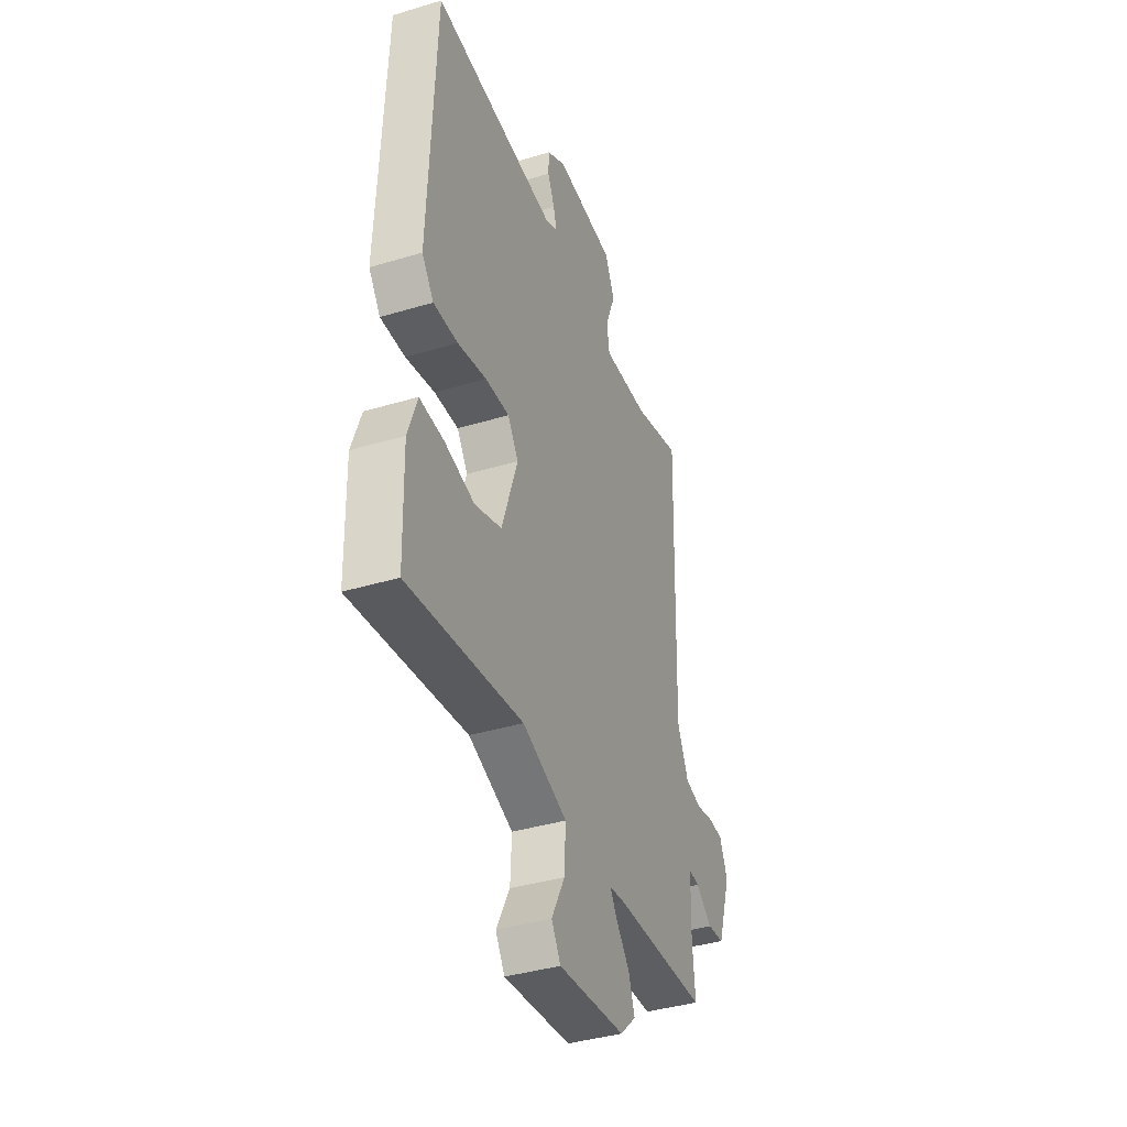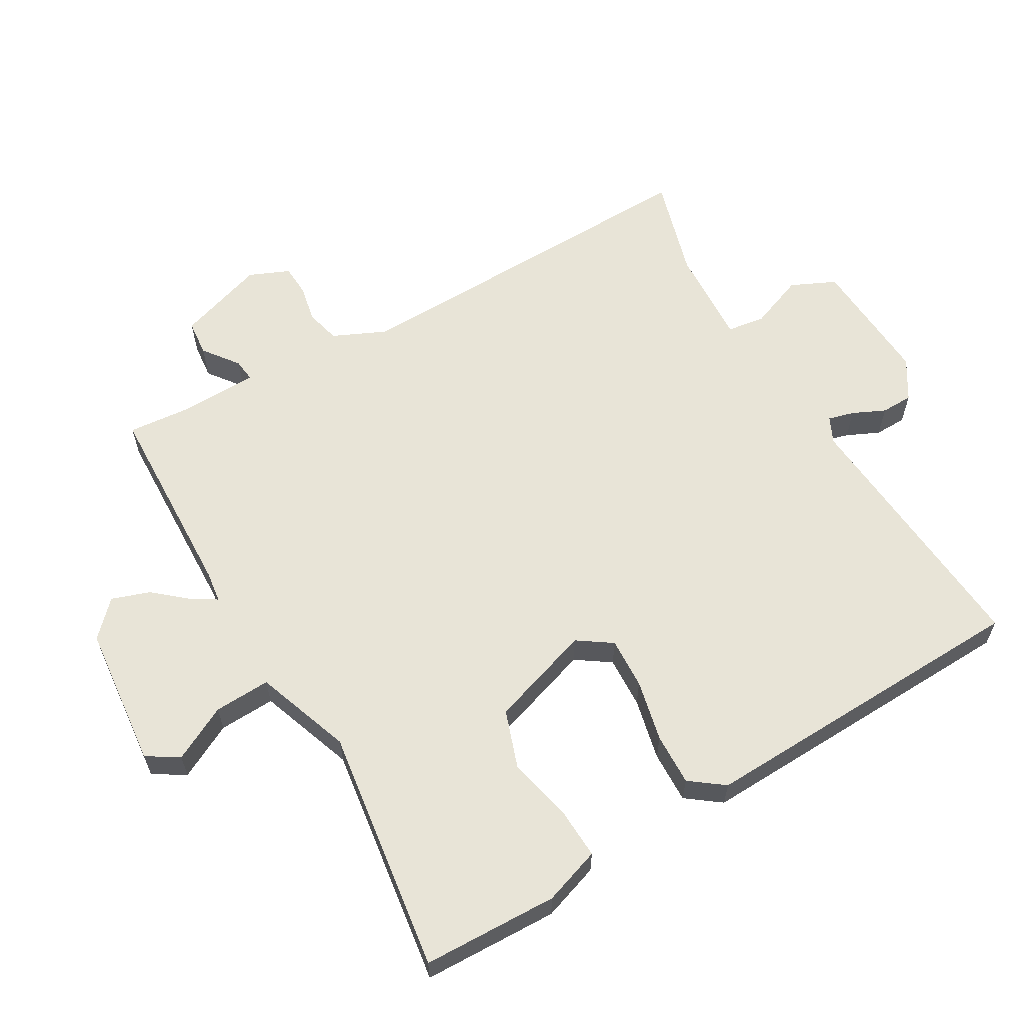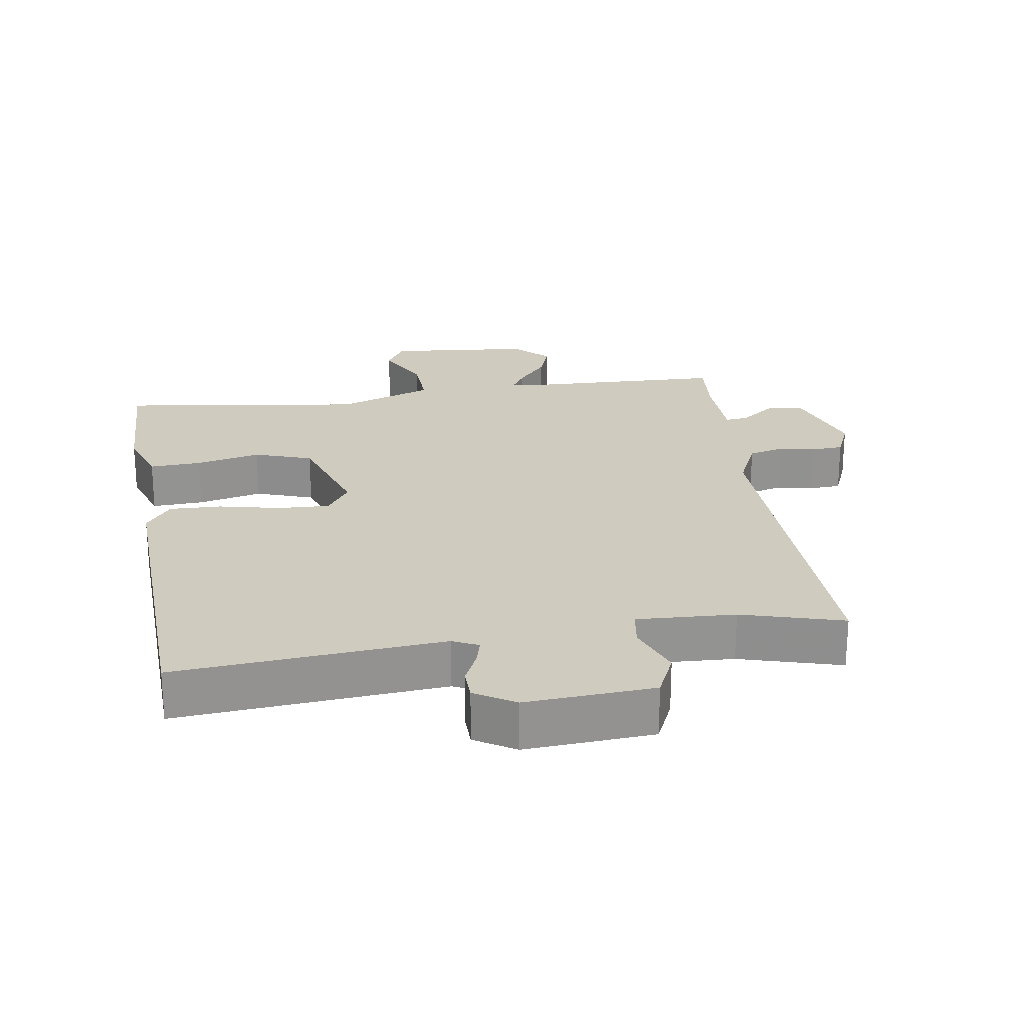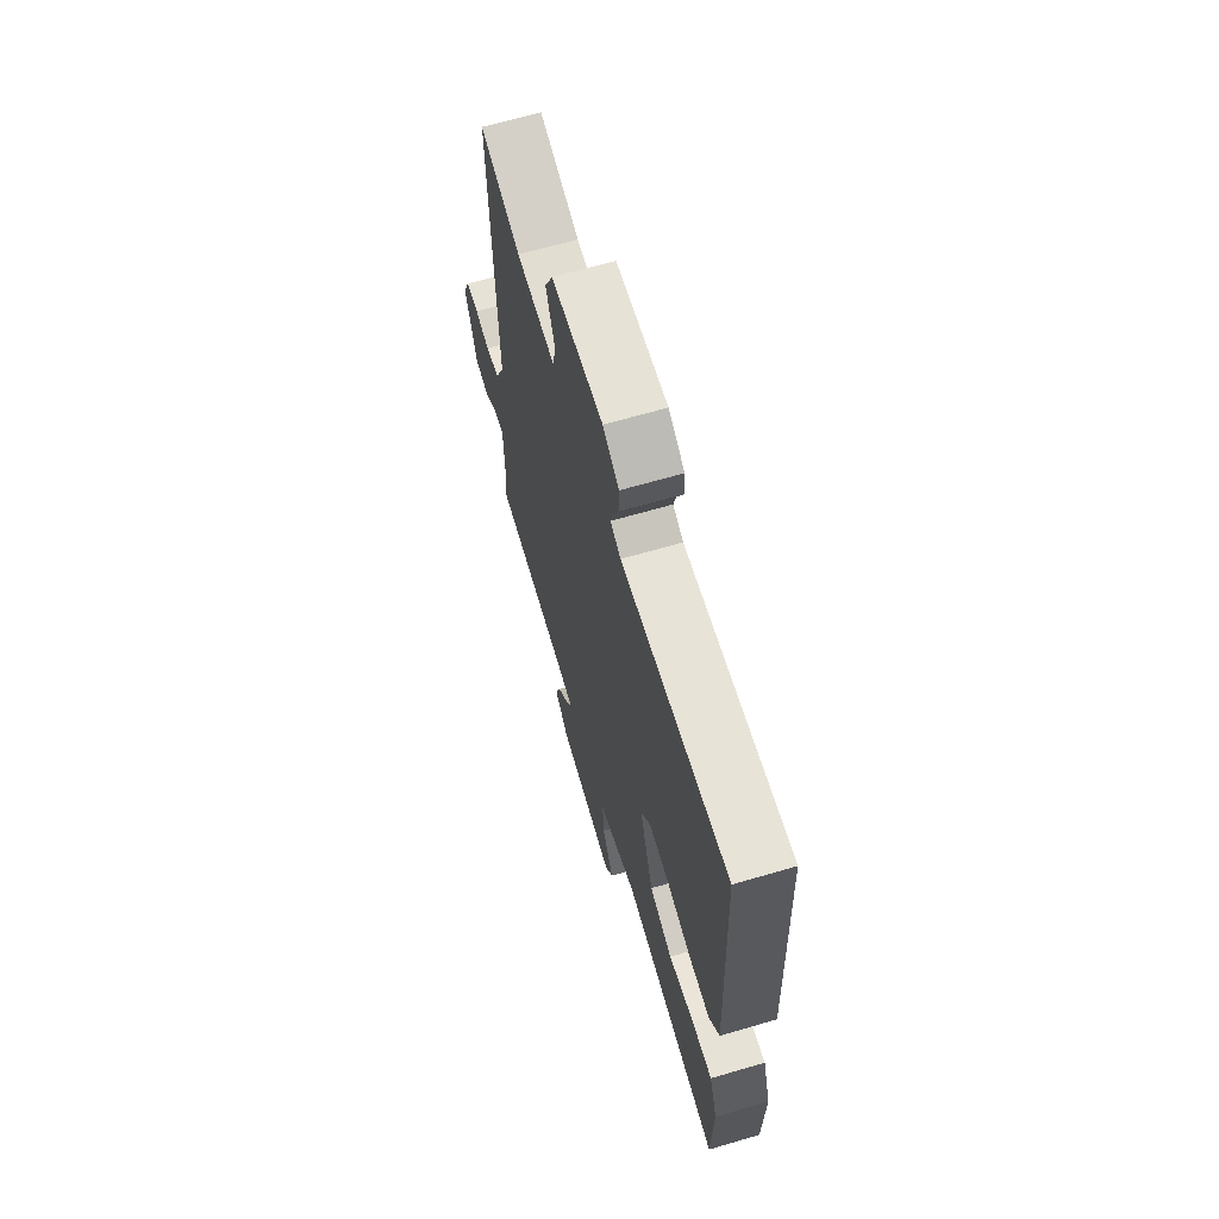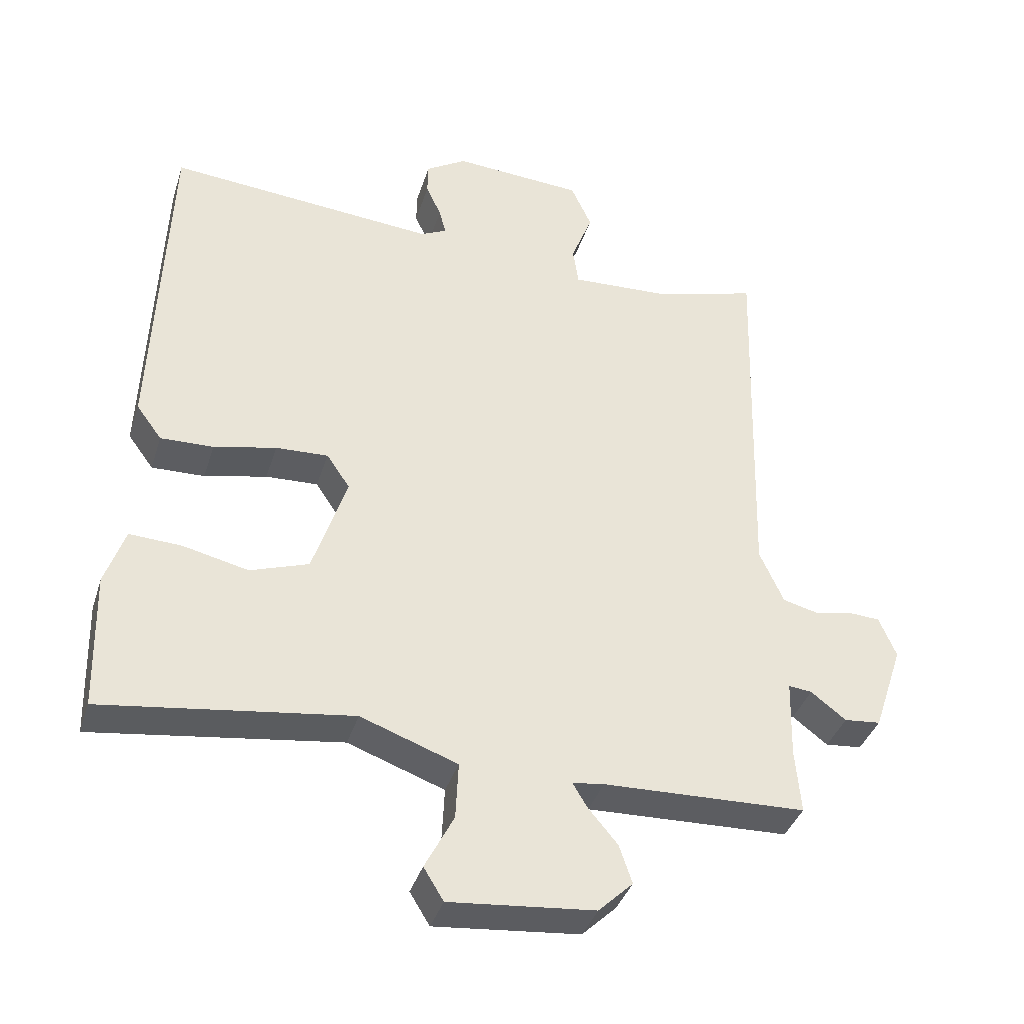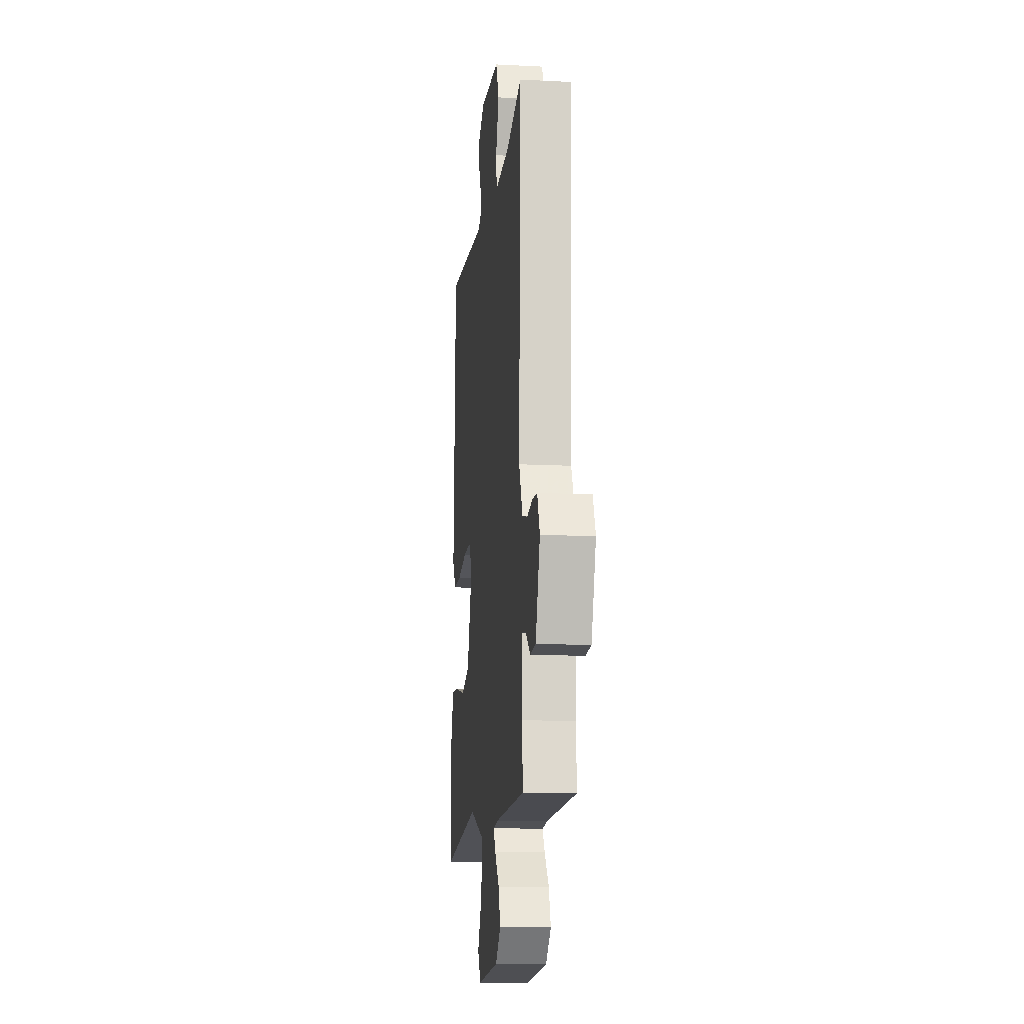
<metadata>
{"format":"obj","ext":"obj","renderer":"f3d","projection":"perspective","resolution":1024,"background":"white","views":[{"elev":-39.0,"azim":-69.3,"up":"+Z"},{"elev":61.3,"azim":-119.9,"up":"+Y"},{"elev":23.7,"azim":-8.6,"up":"+Y"},{"elev":66.0,"azim":-106.4,"up":"+Z"},{"elev":-37.8,"azim":-16.8,"up":"+Z"},{"elev":-12.8,"azim":83.3,"up":"+Z"}]}
</metadata>
<code>
v -0.464 0.07 0.509
v -0.072 0.07 0.475
v -0.034 0.07 0.493
v -0.044 0.07 0.531
v -0.066 0.07 0.579
v -0.065 0.07 0.626
v -0.006 0.07 0.662
v 0.183 0.07 0.649
v 0.213 0.07 0.583
v 0.182 0.07 0.503
v 0.19 0.07 0.447
v 0.335 0.07 0.454
v 0.484 0.07 0.496
v 0.469 0.07 -0.047
v 0.504 0.07 -0.125
v 0.555 0.07 -0.138
v 0.609 0.07 -0.127
v 0.656 0.07 -0.13
v 0.681 0.07 -0.189
v 0.638 0.07 -0.318
v 0.585 0.07 -0.323
v 0.534 0.07 -0.284
v 0.5 0.07 -0.28
v 0.497 0.07 -0.394
v 0.505 0.07 -0.488
v 0.21 0.07 -0.497
v 0.164 0.07 -0.503
v 0.185 0.07 -0.538
v 0.228 0.07 -0.589
v 0.247 0.07 -0.645
v 0.197 0.07 -0.693
v -0.014 0.07 -0.713
v -0.043 0.07 -0.666
v -0.001 0.07 -0.585
v 0.003 0.07 -0.502
v -0.138 0.07 -0.451
v -0.499 0.07 -0.5
v -0.504 0.07 -0.3
v -0.475 0.07 -0.216
v -0.399 0.07 -0.22
v -0.304 0.07 -0.242
v -0.219 0.07 -0.213
v -0.169 0.07 -0.063
v -0.203 0.07 -0.013
v -0.279 0.07 -0.016
v -0.37 0.07 -0.036
v -0.447 0.07 -0.038
v -0.484 0.07 0.012
v -0.464 0 0.509
v -0.072 0 0.475
v -0.034 0 0.493
v -0.044 0 0.531
v -0.066 0 0.579
v -0.065 0 0.626
v -0.006 0 0.662
v 0.183 0 0.649
v 0.213 0 0.583
v 0.182 0 0.503
v 0.19 0 0.447
v 0.335 0 0.454
v 0.484 0 0.496
v 0.469 0 -0.047
v 0.504 0 -0.125
v 0.555 0 -0.138
v 0.609 0 -0.127
v 0.656 0 -0.13
v 0.681 0 -0.189
v 0.638 0 -0.318
v 0.585 0 -0.323
v 0.534 0 -0.284
v 0.5 0 -0.28
v 0.497 0 -0.394
v 0.505 0 -0.488
v 0.21 0 -0.497
v 0.164 0 -0.503
v 0.185 0 -0.538
v 0.228 0 -0.589
v 0.247 0 -0.645
v 0.197 0 -0.693
v -0.014 0 -0.713
v -0.043 0 -0.666
v -0.001 0 -0.585
v 0.003 0 -0.502
v -0.138 0 -0.451
v -0.499 0 -0.5
v -0.504 0 -0.3
v -0.475 0 -0.216
v -0.399 0 -0.22
v -0.304 0 -0.242
v -0.219 0 -0.213
v -0.169 0 -0.063
v -0.203 0 -0.013
v -0.279 0 -0.016
v -0.37 0 -0.036
v -0.447 0 -0.038
v -0.484 0 0.012
f 45 46 47 48
f 44 45 48 1
f 43 44 1 2
f 38 39 40 41
f 36 37 38 41
f 35 36 41 42
f 31 32 33 34
f 31 34 35
f 28 29 30 31
f 27 28 31 35
f 26 27 35 42
f 24 25 26 42
f 19 20 21 22
f 19 22 23
f 16 17 18 19
f 15 16 19 23
f 14 15 23 24
f 12 13 14
f 11 12 14 24
f 7 8 9 10
f 7 10 11
f 4 5 6 7
f 3 4 7 11
f 43 2 3 11
f 11 24 42 43
f 96 95 94 93
f 49 96 93 92
f 50 49 92 91
f 89 88 87 86
f 89 86 85 84
f 90 89 84 83
f 82 81 80 79
f 83 82 79
f 79 78 77 76
f 83 79 76 75
f 90 83 75 74
f 90 74 73 72
f 70 69 68 67
f 71 70 67
f 67 66 65 64
f 71 67 64 63
f 72 71 63 62
f 62 61 60
f 72 62 60 59
f 58 57 56 55
f 59 58 55
f 55 54 53 52
f 59 55 52 51
f 59 51 50 91
f 91 90 72 59
f 1 49 50 2
f 2 50 51 3
f 3 51 52 4
f 4 52 53 5
f 5 53 54 6
f 6 54 55 7
f 7 55 56 8
f 8 56 57 9
f 9 57 58 10
f 10 58 59 11
f 11 59 60 12
f 12 60 61 13
f 13 61 62 14
f 14 62 63 15
f 15 63 64 16
f 16 64 65 17
f 17 65 66 18
f 18 66 67 19
f 19 67 68 20
f 20 68 69 21
f 21 69 70 22
f 22 70 71 23
f 23 71 72 24
f 24 72 73 25
f 25 73 74 26
f 26 74 75 27
f 27 75 76 28
f 28 76 77 29
f 29 77 78 30
f 30 78 79 31
f 31 79 80 32
f 32 80 81 33
f 33 81 82 34
f 34 82 83 35
f 35 83 84 36
f 36 84 85 37
f 37 85 86 38
f 38 86 87 39
f 39 87 88 40
f 40 88 89 41
f 41 89 90 42
f 42 90 91 43
f 43 91 92 44
f 44 92 93 45
f 45 93 94 46
f 46 94 95 47
f 47 95 96 48
f 48 96 49 1

</code>
